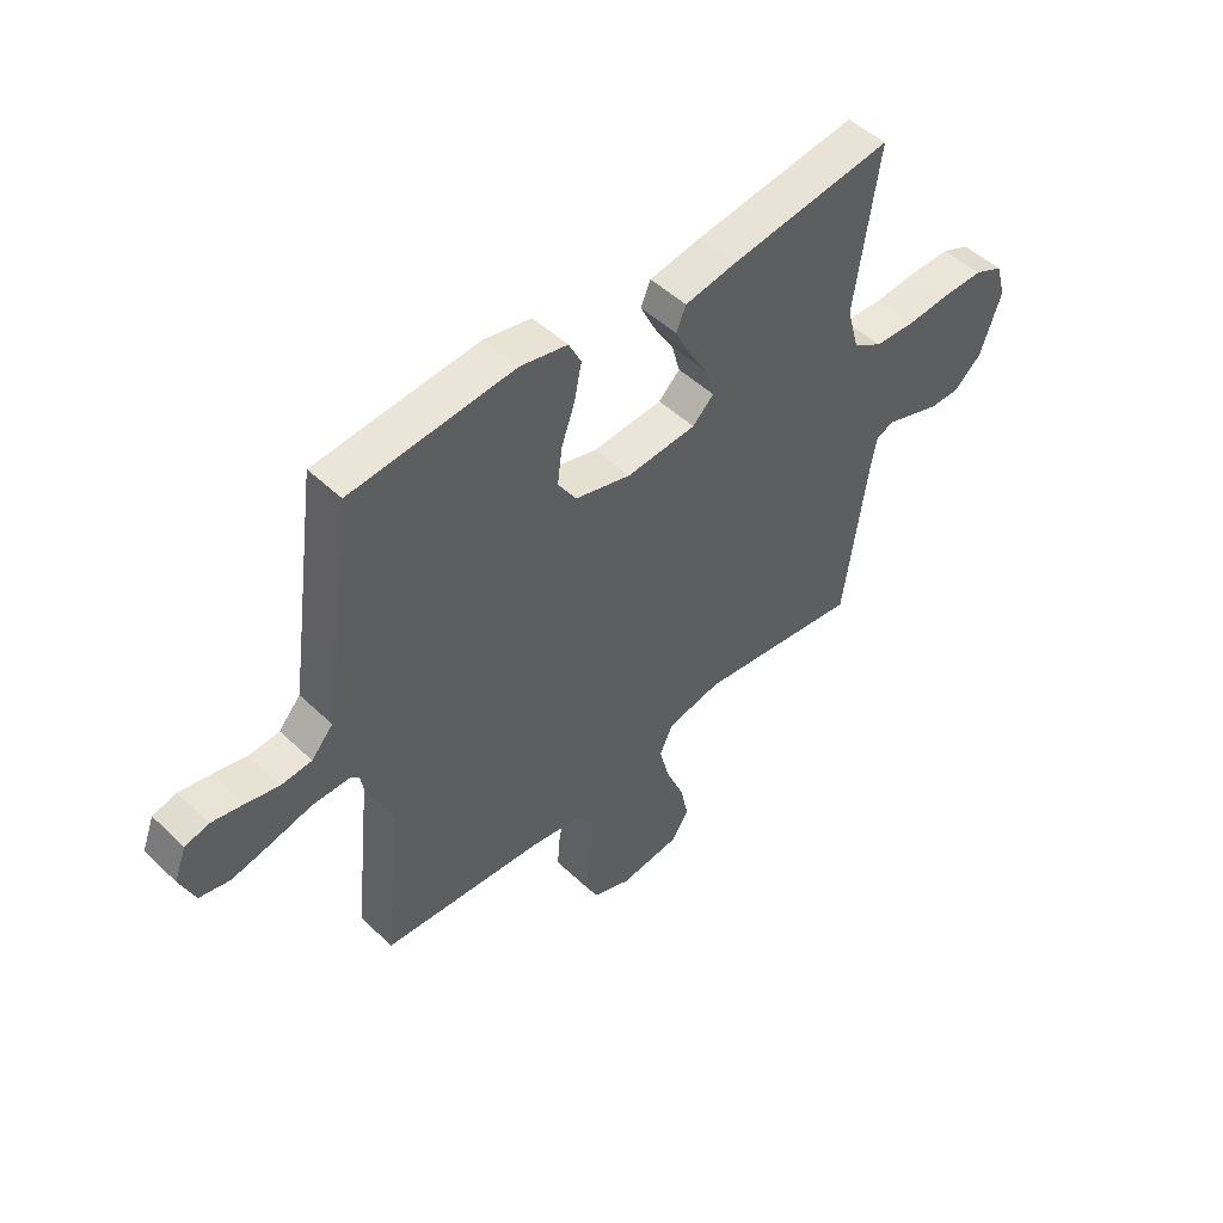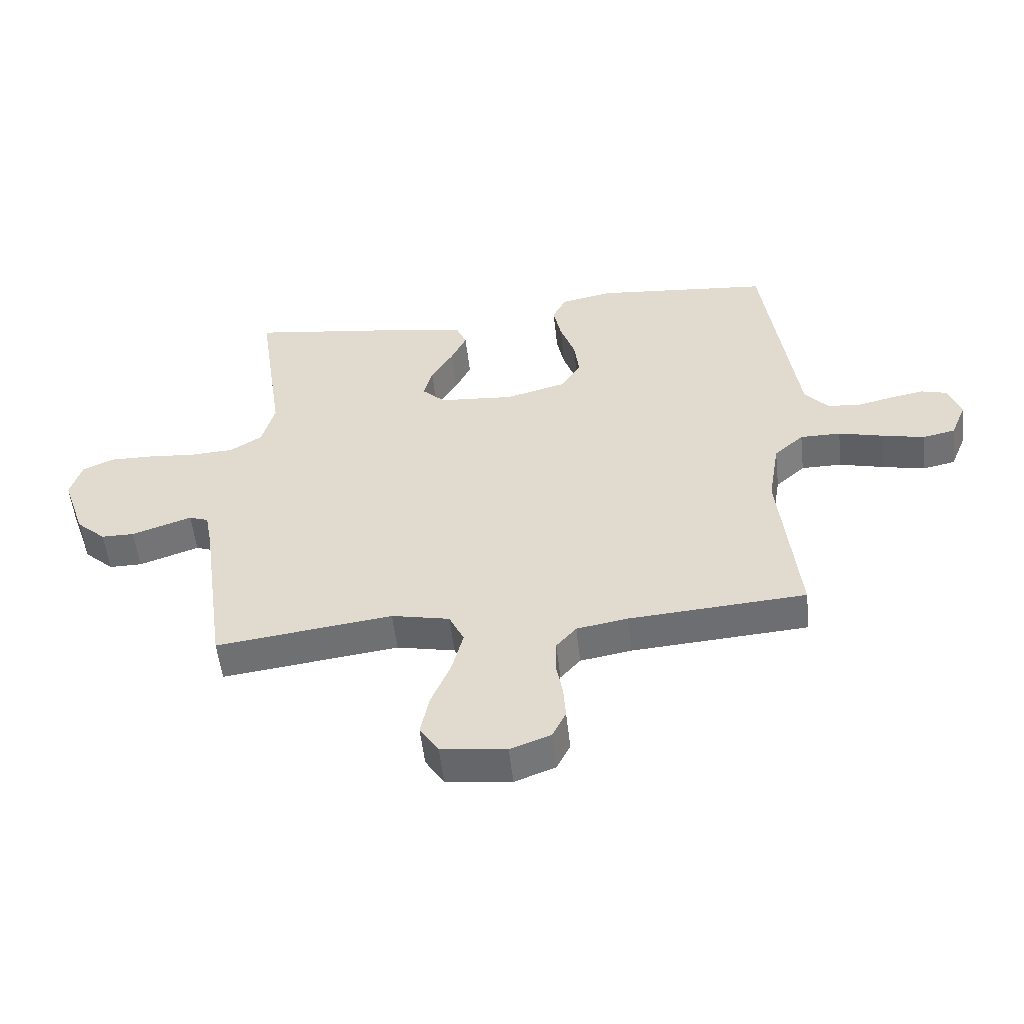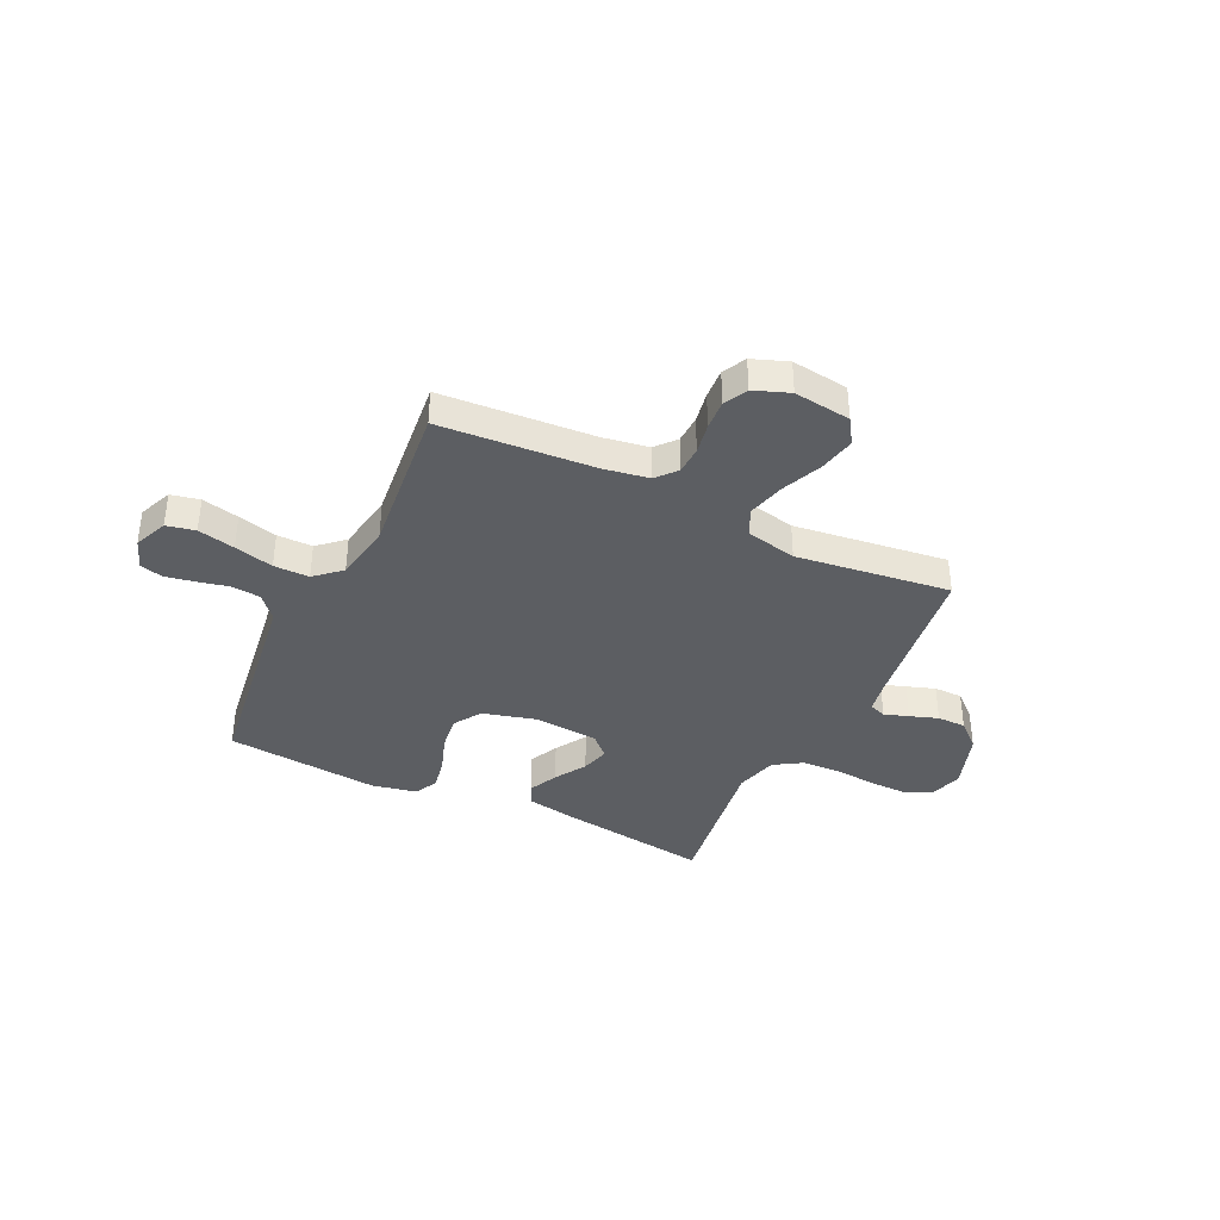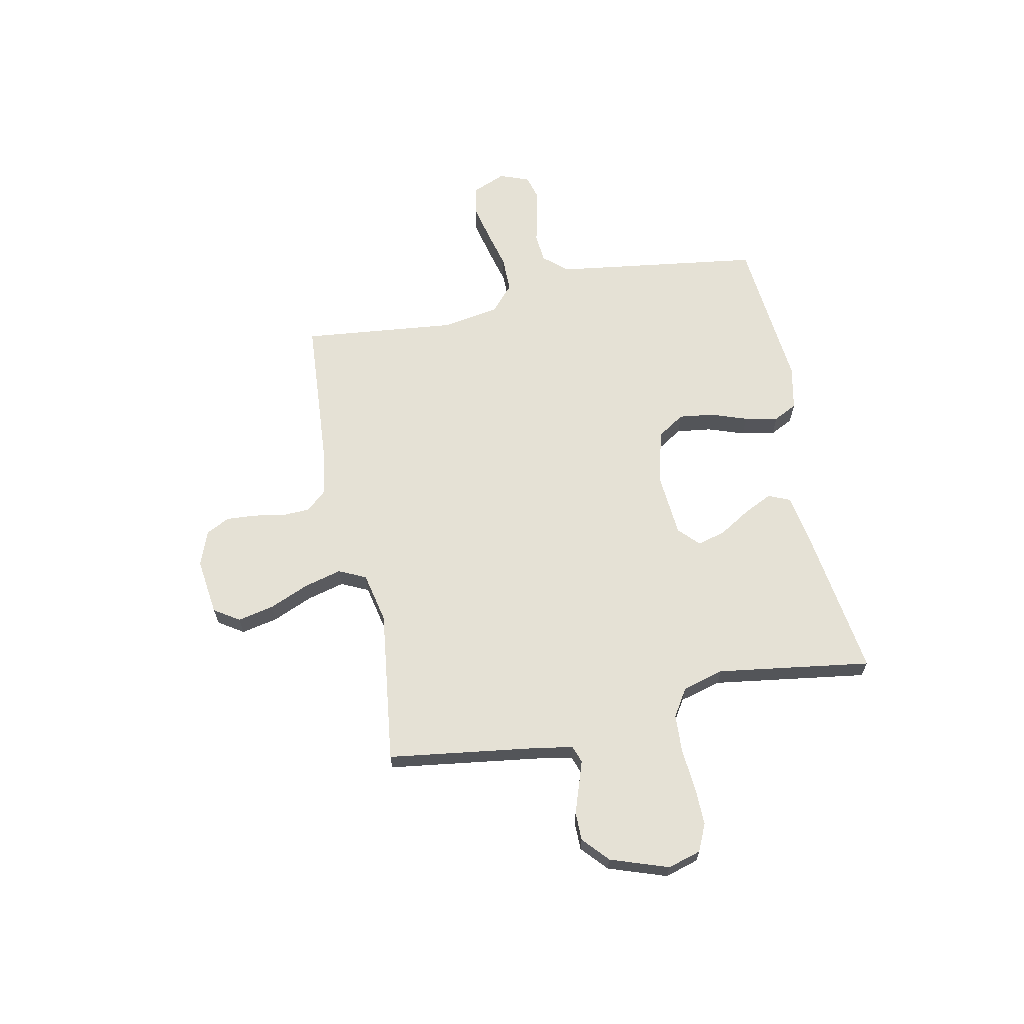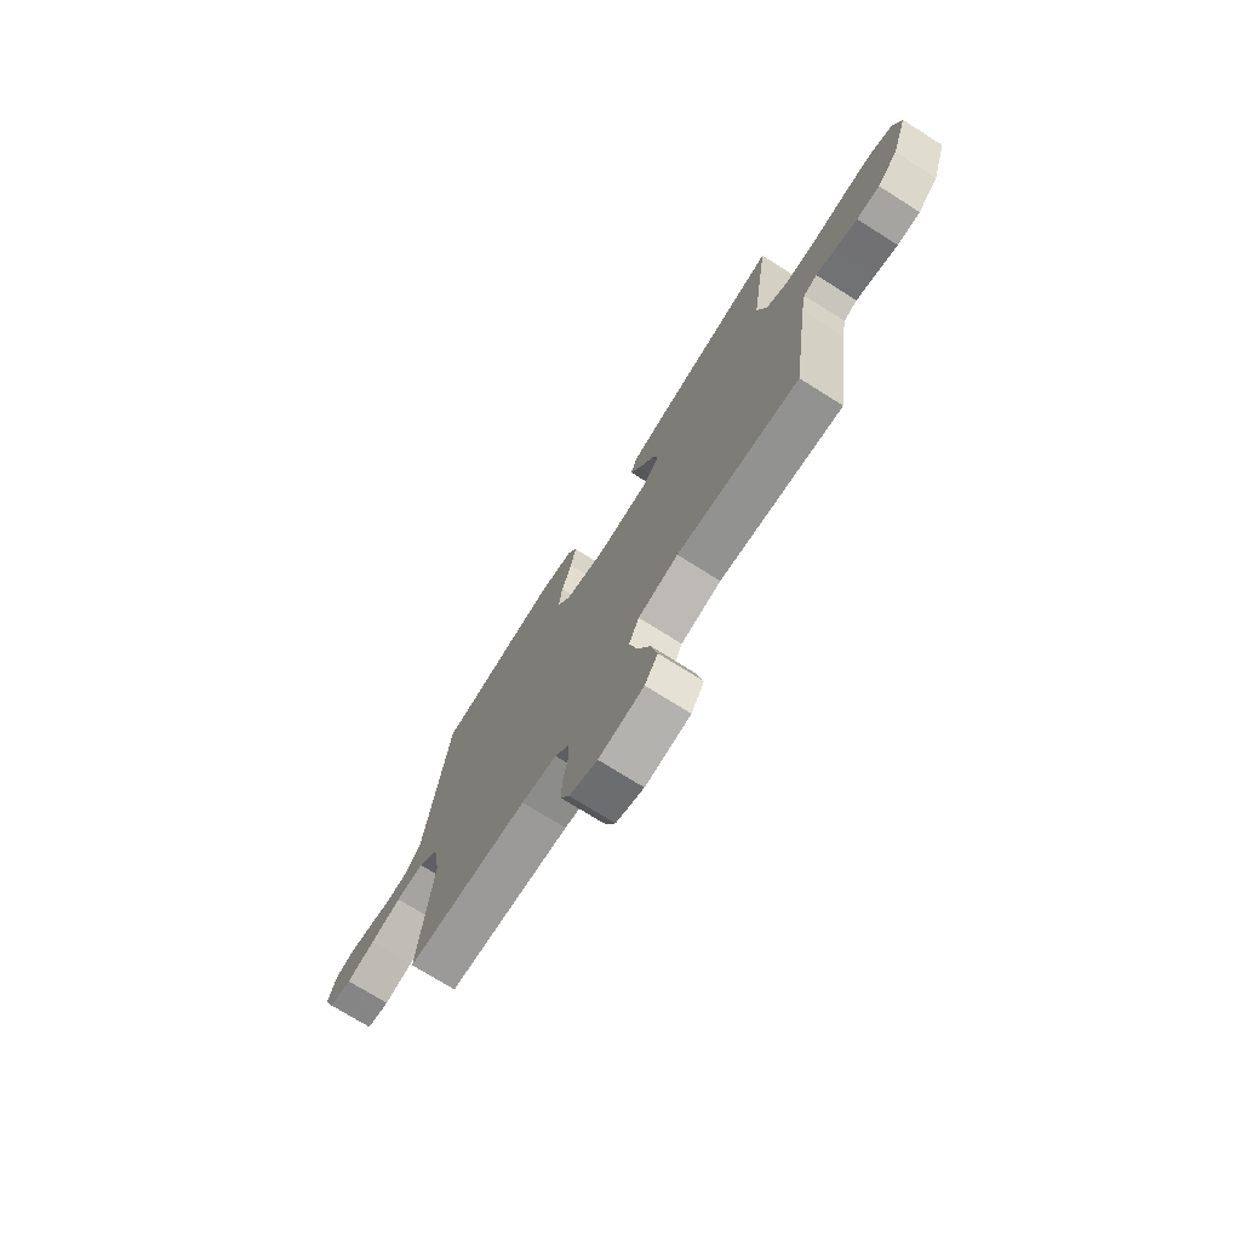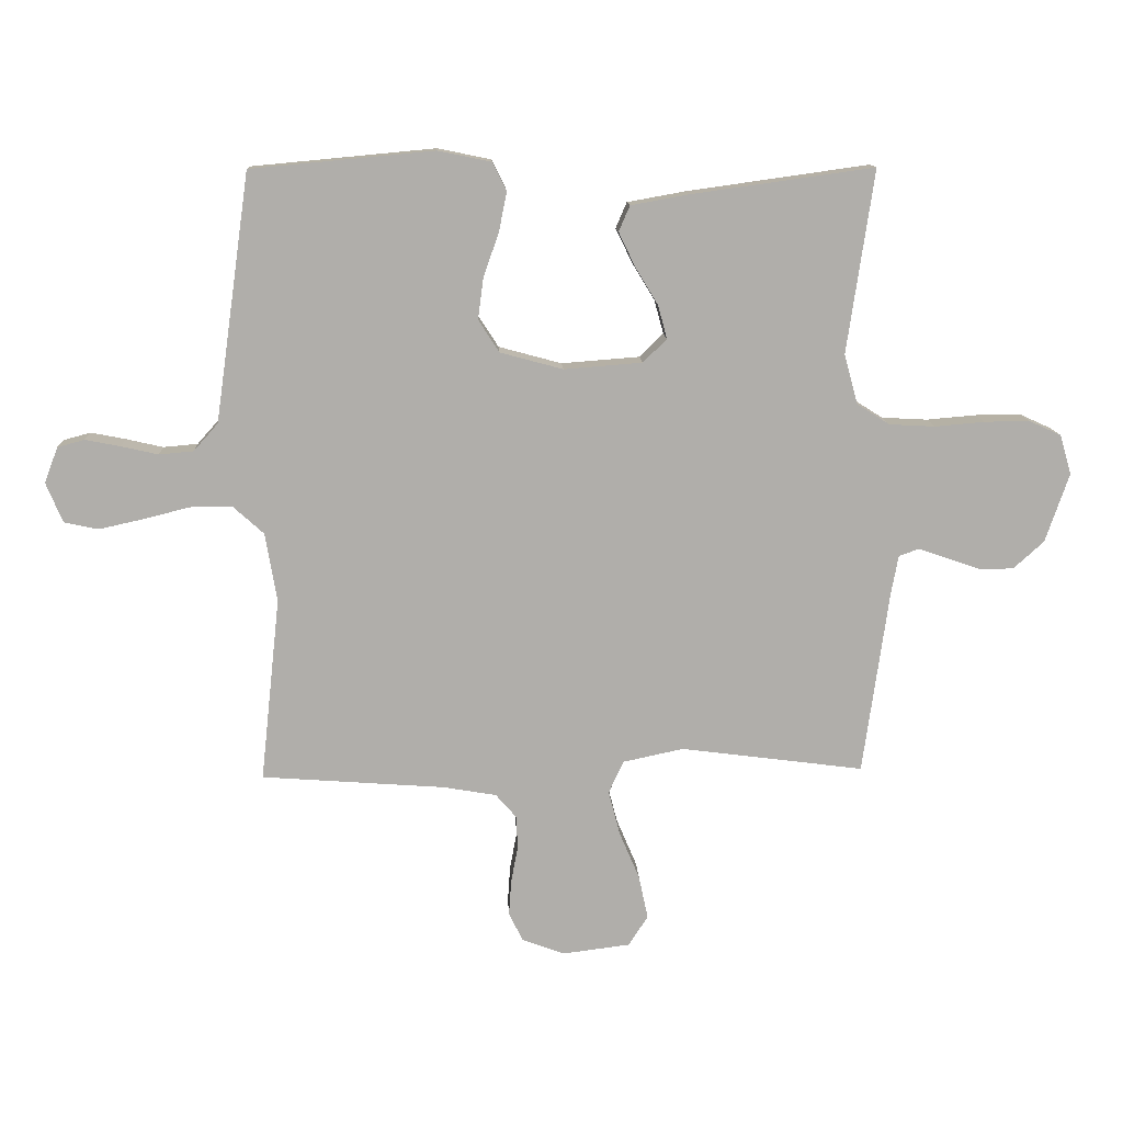
<metadata>
{"format":"obj","ext":"obj","renderer":"f3d","projection":"perspective","resolution":1024,"background":"white","views":[{"elev":49.3,"azim":136.4,"up":"+Z"},{"elev":-53.6,"azim":6.3,"up":"+Z"},{"elev":-38.1,"azim":154.2,"up":"+Y"},{"elev":65.1,"azim":-101.6,"up":"+Y"},{"elev":-73.2,"azim":-122.2,"up":"+Z"},{"elev":12.4,"azim":177.3,"up":"+Z"}]}
</metadata>
<code>
v -0.5 0.07 -0.5
v -0.542 0.07 -0.2
v -0.554 0.07 -0.135
v -0.587 0.07 -0.123
v -0.634 0.07 -0.139
v -0.689 0.07 -0.158
v -0.745 0.07 -0.158
v -0.795 0.07 -0.113
v -0.834 0.07 0
v -0.815 0.07 0.065
v -0.762 0.07 0.089
v -0.688 0.07 0.088
v -0.607 0.07 0.081
v -0.532 0.07 0.085
v -0.478 0.07 0.119
v -0.456 0.07 0.2
v -0.5 0.07 0.5
v -0.2 0.07 0.458
v -0.106 0.07 0.441
v -0.088 0.07 0.399
v -0.115 0.07 0.343
v -0.152 0.07 0.282
v -0.167 0.07 0.227
v -0.128 0.07 0.189
v 0 0.07 0.179
v 0.103 0.07 0.207
v 0.137 0.07 0.26
v 0.128 0.07 0.328
v 0.103 0.07 0.399
v 0.09 0.07 0.464
v 0.113 0.07 0.51
v 0.2 0.07 0.528
v 0.5 0.07 0.5
v 0.542 0.07 0.2
v 0.557 0.07 0.095
v 0.597 0.07 0.05
v 0.653 0.07 0.045
v 0.714 0.07 0.059
v 0.771 0.07 0.07
v 0.815 0.07 0.058
v 0.837 0.07 0
v 0.81 0.07 -0.065
v 0.754 0.07 -0.077
v 0.682 0.07 -0.061
v 0.606 0.07 -0.042
v 0.537 0.07 -0.042
v 0.487 0.07 -0.087
v 0.468 0.07 -0.2
v 0.5 0.07 -0.5
v 0.2 0.07 -0.522
v 0.113 0.07 -0.537
v 0.079 0.07 -0.576
v 0.077 0.07 -0.63
v 0.088 0.07 -0.69
v 0.092 0.07 -0.748
v 0.069 0.07 -0.794
v 0 0.07 -0.82
v -0.111 0.07 -0.806
v -0.143 0.07 -0.757
v -0.128 0.07 -0.686
v -0.095 0.07 -0.608
v -0.076 0.07 -0.535
v -0.101 0.07 -0.482
v -0.2 0.07 -0.461
v -0.5 0 -0.5
v -0.542 0 -0.2
v -0.554 0 -0.135
v -0.587 0 -0.123
v -0.634 0 -0.139
v -0.689 0 -0.158
v -0.745 0 -0.158
v -0.795 0 -0.113
v -0.834 0 0
v -0.815 0 0.065
v -0.762 0 0.089
v -0.688 0 0.088
v -0.607 0 0.081
v -0.532 0 0.085
v -0.478 0 0.119
v -0.456 0 0.2
v -0.5 0 0.5
v -0.2 0 0.458
v -0.106 0 0.441
v -0.088 0 0.399
v -0.115 0 0.343
v -0.152 0 0.282
v -0.167 0 0.227
v -0.128 0 0.189
v 0 0 0.179
v 0.103 0 0.207
v 0.137 0 0.26
v 0.128 0 0.328
v 0.103 0 0.399
v 0.09 0 0.464
v 0.113 0 0.51
v 0.2 0 0.528
v 0.5 0 0.5
v 0.542 0 0.2
v 0.557 0 0.095
v 0.597 0 0.05
v 0.653 0 0.045
v 0.714 0 0.059
v 0.771 0 0.07
v 0.815 0 0.058
v 0.837 0 0
v 0.81 0 -0.065
v 0.754 0 -0.077
v 0.682 0 -0.061
v 0.606 0 -0.042
v 0.537 0 -0.042
v 0.487 0 -0.087
v 0.468 0 -0.2
v 0.5 0 -0.5
v 0.2 0 -0.522
v 0.113 0 -0.537
v 0.079 0 -0.576
v 0.077 0 -0.63
v 0.088 0 -0.69
v 0.092 0 -0.748
v 0.069 0 -0.794
v 0 0 -0.82
v -0.111 0 -0.806
v -0.143 0 -0.757
v -0.128 0 -0.686
v -0.095 0 -0.608
v -0.076 0 -0.535
v -0.101 0 -0.482
v -0.2 0 -0.461
f 58 59 60 61
f 58 61 62
f 57 58 62
f 56 57 62
f 53 54 55 56
f 52 53 56 62
f 51 52 62 63
f 48 49 50
f 47 48 50 51
f 42 43 44 45
f 40 41 42 45
f 40 45 46
f 37 38 39 40
f 37 40 46
f 36 37 46
f 35 36 46 47
f 31 32 33 34
f 28 29 30 31
f 27 28 31 34
f 26 27 34 35
f 19 20 21 22
f 17 18 19 22
f 16 17 22 23
f 15 16 23 24
f 10 11 12 13
f 10 13 14
f 9 10 14
f 8 9 14
f 5 6 7 8
f 4 5 8 14
f 3 4 14 15
f 64 1 2
f 63 64 2 3
f 25 26 35 47
f 25 47 51 63
f 24 25 63
f 3 15 24 63
f 125 124 123 122
f 126 125 122
f 126 122 121
f 126 121 120
f 120 119 118 117
f 126 120 117 116
f 127 126 116 115
f 114 113 112
f 115 114 112 111
f 109 108 107 106
f 109 106 105 104
f 110 109 104
f 104 103 102 101
f 110 104 101
f 110 101 100
f 111 110 100 99
f 98 97 96 95
f 95 94 93 92
f 98 95 92 91
f 99 98 91 90
f 86 85 84 83
f 86 83 82 81
f 87 86 81 80
f 88 87 80 79
f 77 76 75 74
f 78 77 74
f 78 74 73
f 78 73 72
f 72 71 70 69
f 78 72 69 68
f 79 78 68 67
f 66 65 128
f 67 66 128 127
f 111 99 90 89
f 127 115 111 89
f 127 89 88
f 127 88 79 67
f 1 65 66 2
f 2 66 67 3
f 3 67 68 4
f 4 68 69 5
f 5 69 70 6
f 6 70 71 7
f 7 71 72 8
f 8 72 73 9
f 9 73 74 10
f 10 74 75 11
f 11 75 76 12
f 12 76 77 13
f 13 77 78 14
f 14 78 79 15
f 15 79 80 16
f 16 80 81 17
f 17 81 82 18
f 18 82 83 19
f 19 83 84 20
f 20 84 85 21
f 21 85 86 22
f 22 86 87 23
f 23 87 88 24
f 24 88 89 25
f 25 89 90 26
f 26 90 91 27
f 27 91 92 28
f 28 92 93 29
f 29 93 94 30
f 30 94 95 31
f 31 95 96 32
f 32 96 97 33
f 33 97 98 34
f 34 98 99 35
f 35 99 100 36
f 36 100 101 37
f 37 101 102 38
f 38 102 103 39
f 39 103 104 40
f 40 104 105 41
f 41 105 106 42
f 42 106 107 43
f 43 107 108 44
f 44 108 109 45
f 45 109 110 46
f 46 110 111 47
f 47 111 112 48
f 48 112 113 49
f 49 113 114 50
f 50 114 115 51
f 51 115 116 52
f 52 116 117 53
f 53 117 118 54
f 54 118 119 55
f 55 119 120 56
f 56 120 121 57
f 57 121 122 58
f 58 122 123 59
f 59 123 124 60
f 60 124 125 61
f 61 125 126 62
f 62 126 127 63
f 63 127 128 64
f 64 128 65 1

</code>
